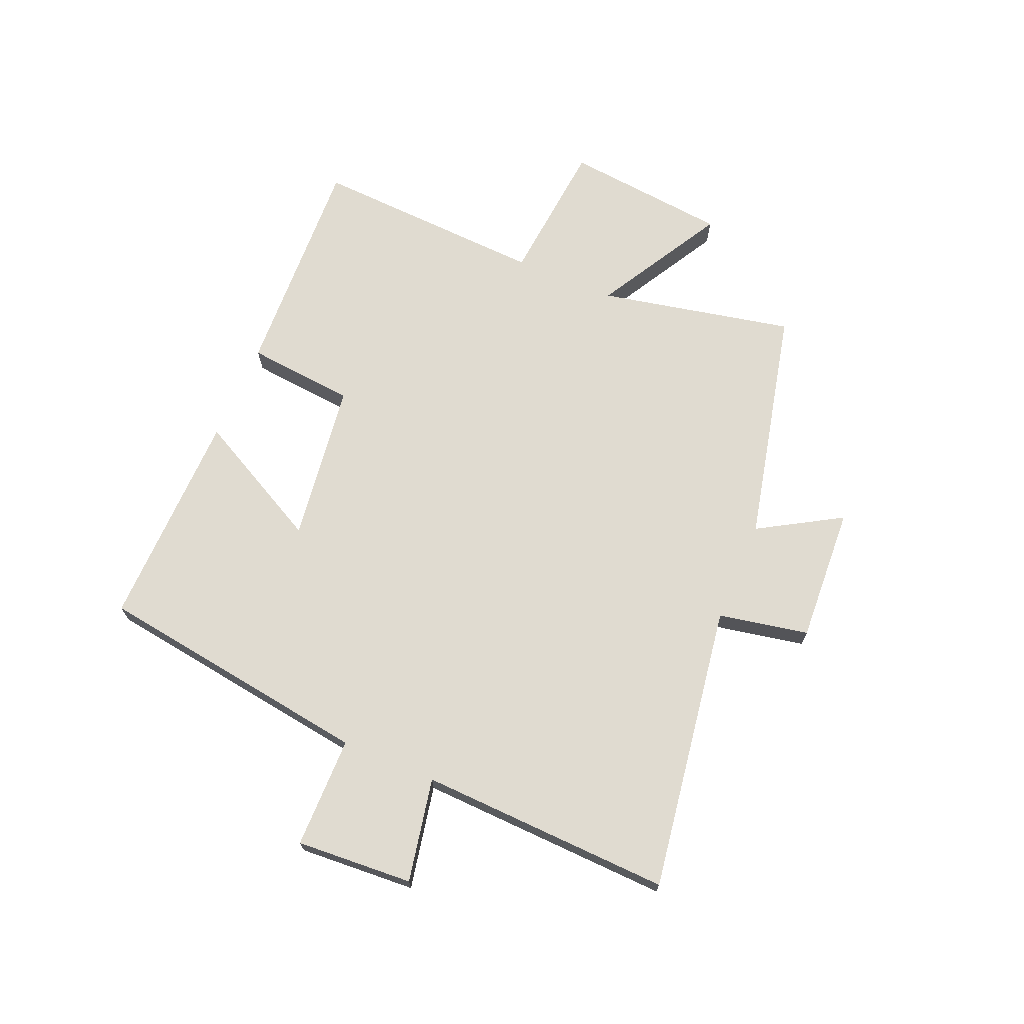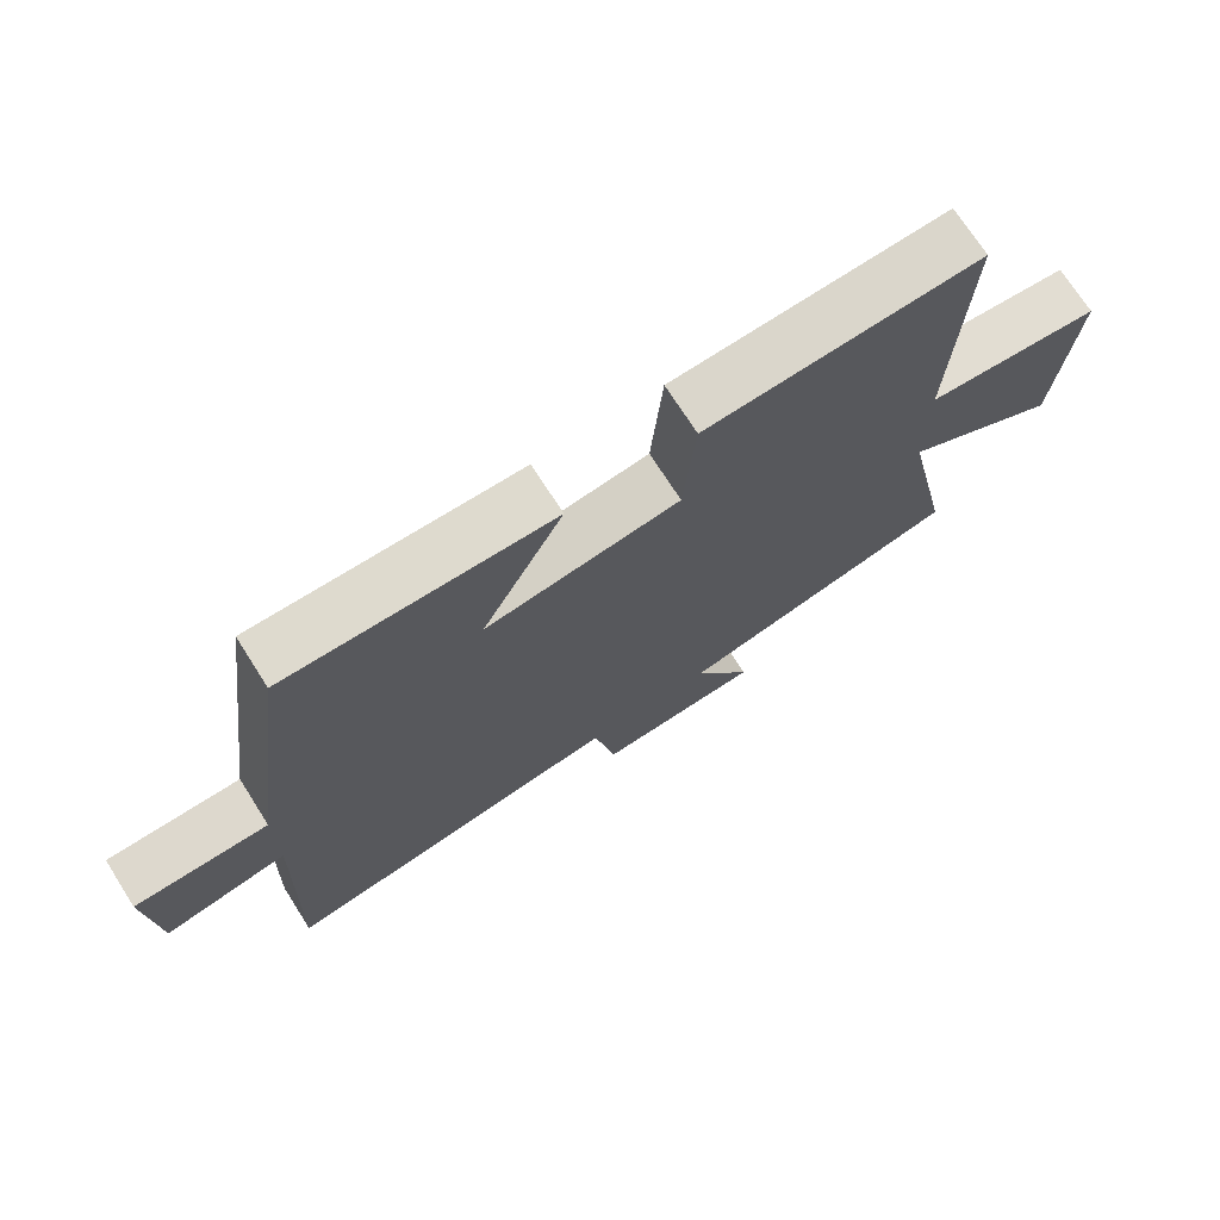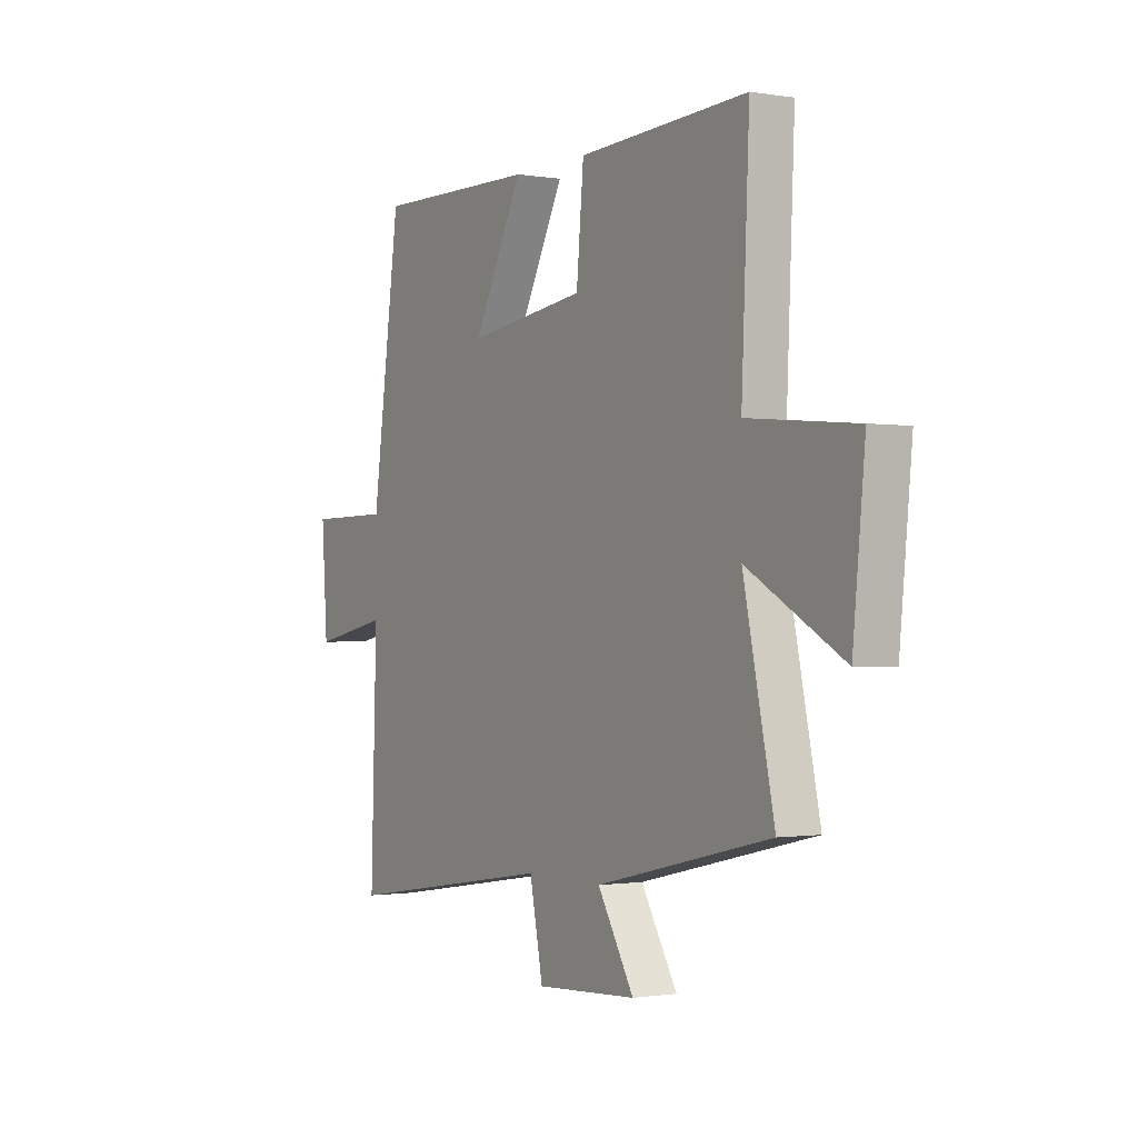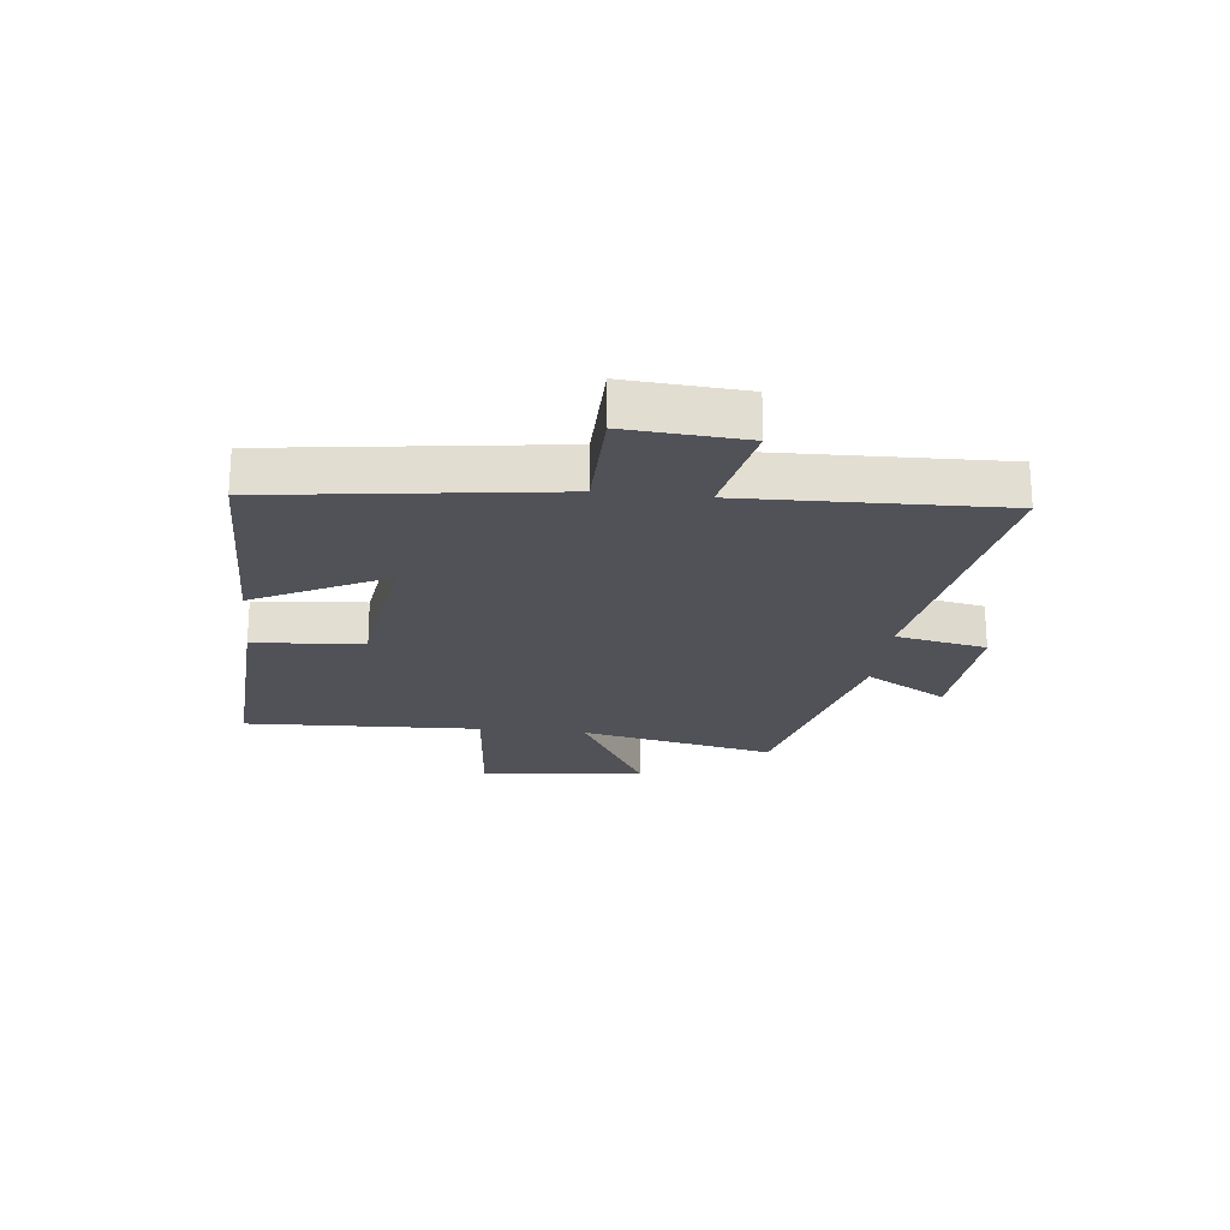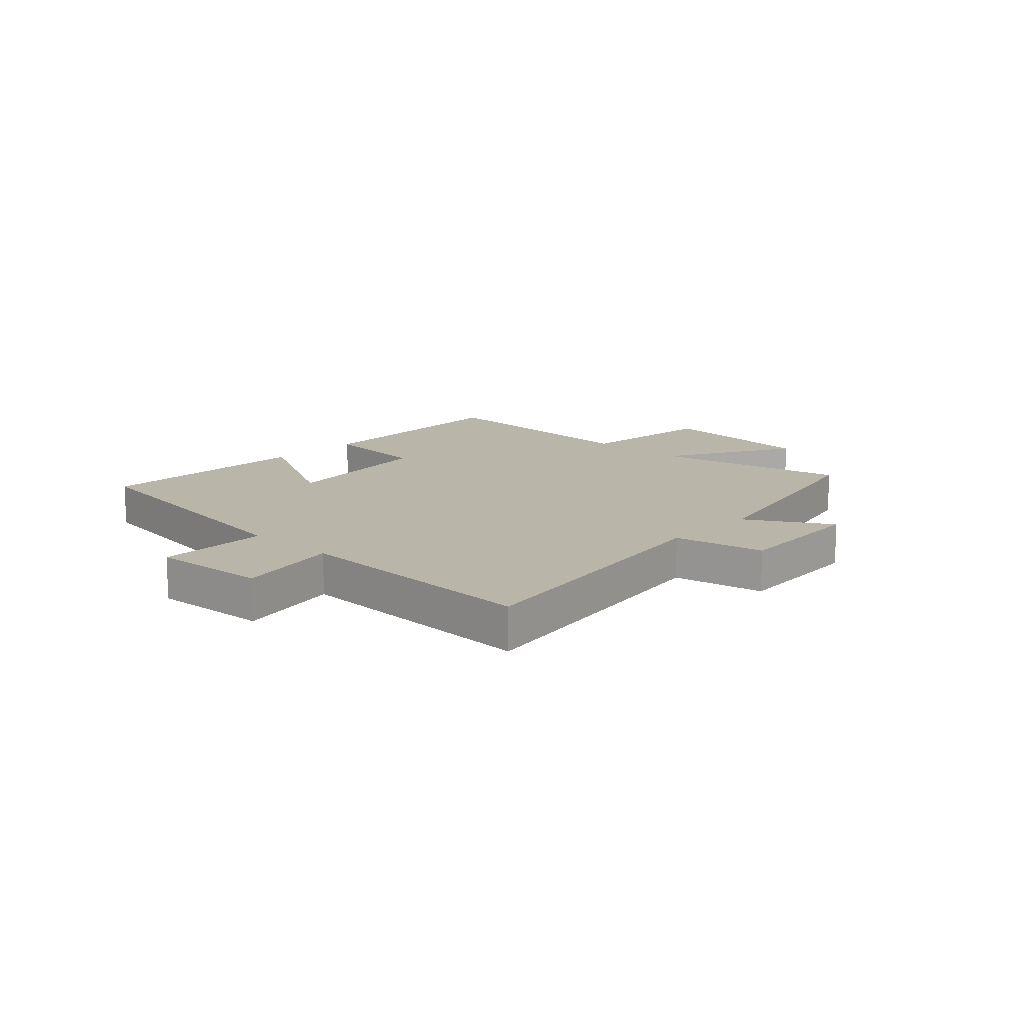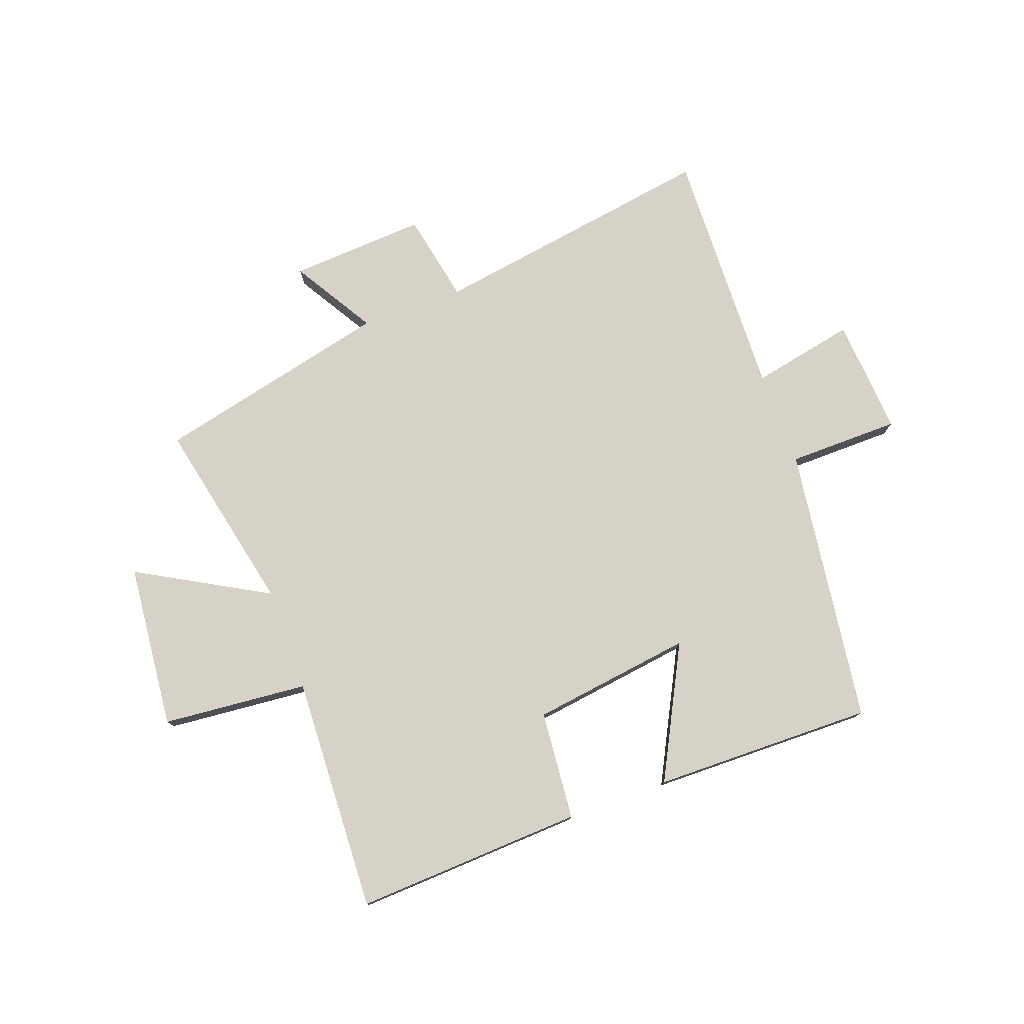
<metadata>
{"format":"obj","ext":"obj","renderer":"f3d","projection":"perspective","resolution":1024,"background":"white","views":[{"elev":69.8,"azim":113.2,"up":"+Y"},{"elev":71.8,"azim":147.5,"up":"+Z"},{"elev":-1.0,"azim":-121.4,"up":"+Z"},{"elev":-21.6,"azim":83.5,"up":"+Y"},{"elev":13.6,"azim":133.6,"up":"+Y"},{"elev":77.3,"azim":-20.1,"up":"+Y"}]}
</metadata>
<code>
v -0.572 0.07 -0.405
v -0.5 0.07 -0.069
v -0.723 0.07 -0.194
v -0.751 0.07 0.09
v -0.5 0.07 0.113
v -0.518 0.07 0.519
v -0.124 0.07 0.5
v -0.107 0.07 0.312
v 0.171 0.07 0.274
v 0.054 0.07 0.5
v 0.434 0.07 0.506
v 0.5 0.07 0.026
v 0.693 0.07 0.024
v 0.679 0.07 -0.178
v 0.5 0.07 -0.142
v 0.514 0.07 -0.578
v 0.018 0.07 -0.5
v -0.013 0.07 -0.656
v -0.249 0.07 -0.642
v -0.164 0.07 -0.5
v -0.572 0 -0.405
v -0.5 0 -0.069
v -0.723 0 -0.194
v -0.751 0 0.09
v -0.5 0 0.113
v -0.518 0 0.519
v -0.124 0 0.5
v -0.107 0 0.312
v 0.171 0 0.274
v 0.054 0 0.5
v 0.434 0 0.506
v 0.5 0 0.026
v 0.693 0 0.024
v 0.679 0 -0.178
v 0.5 0 -0.142
v 0.514 0 -0.578
v 0.018 0 -0.5
v -0.013 0 -0.656
v -0.249 0 -0.642
v -0.164 0 -0.5
f 17 18 19 20
f 17 20 1 2
f 15 16 17 2
f 12 13 14 15
f 12 15 2
f 9 10 11 12
f 8 9 12 2
f 5 6 7 8
f 5 8 2 3
f 3 4 5
f 40 39 38 37
f 22 21 40 37
f 22 37 36 35
f 35 34 33 32
f 22 35 32
f 32 31 30 29
f 22 32 29 28
f 28 27 26 25
f 23 22 28 25
f 25 24 23
f 1 21 22 2
f 2 22 23 3
f 3 23 24 4
f 4 24 25 5
f 5 25 26 6
f 6 26 27 7
f 7 27 28 8
f 8 28 29 9
f 9 29 30 10
f 10 30 31 11
f 11 31 32 12
f 12 32 33 13
f 13 33 34 14
f 14 34 35 15
f 15 35 36 16
f 16 36 37 17
f 17 37 38 18
f 18 38 39 19
f 19 39 40 20
f 20 40 21 1

</code>
